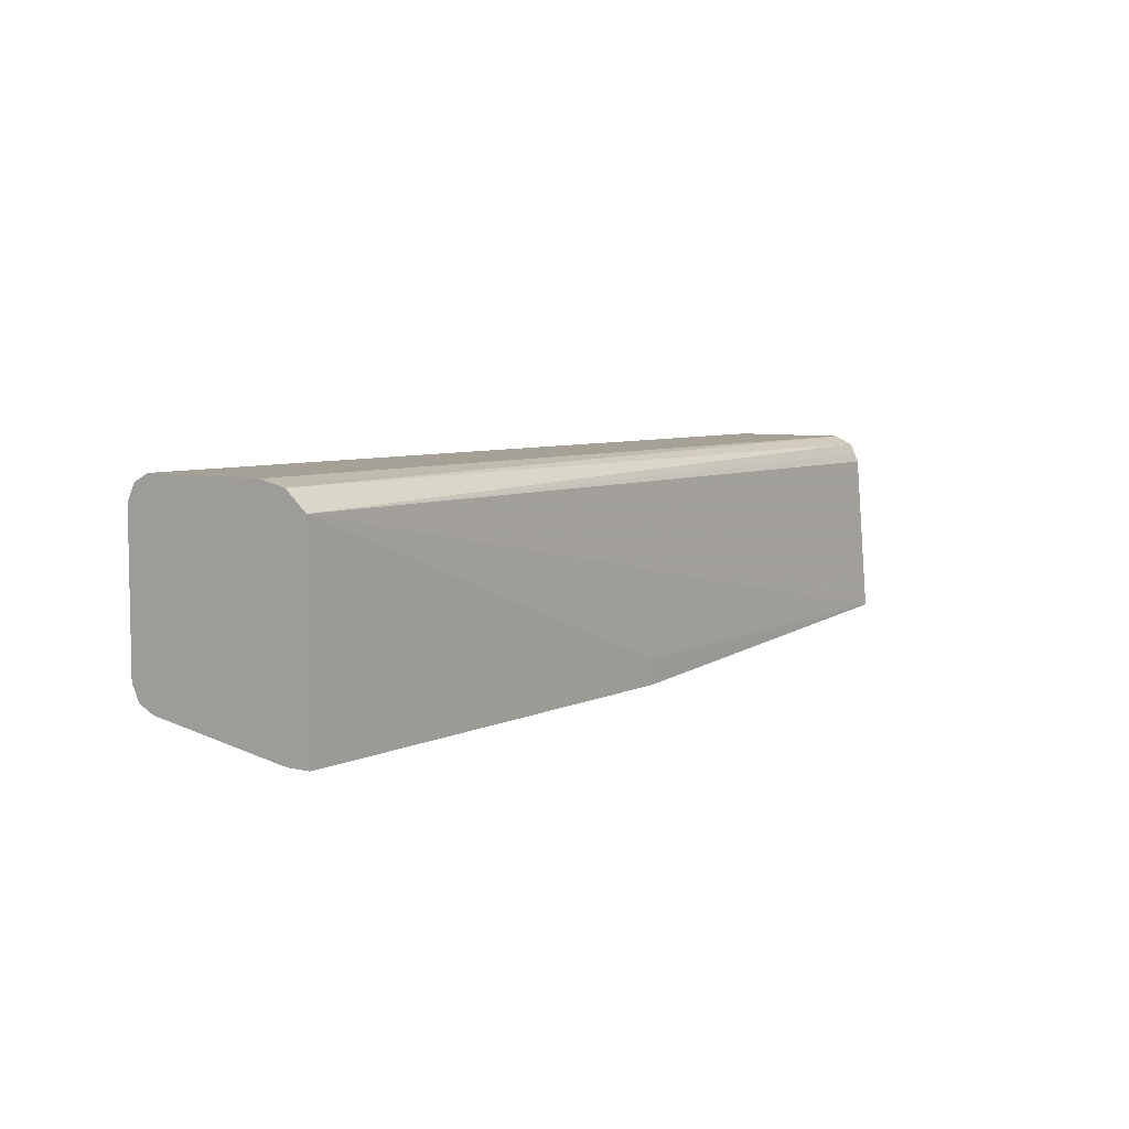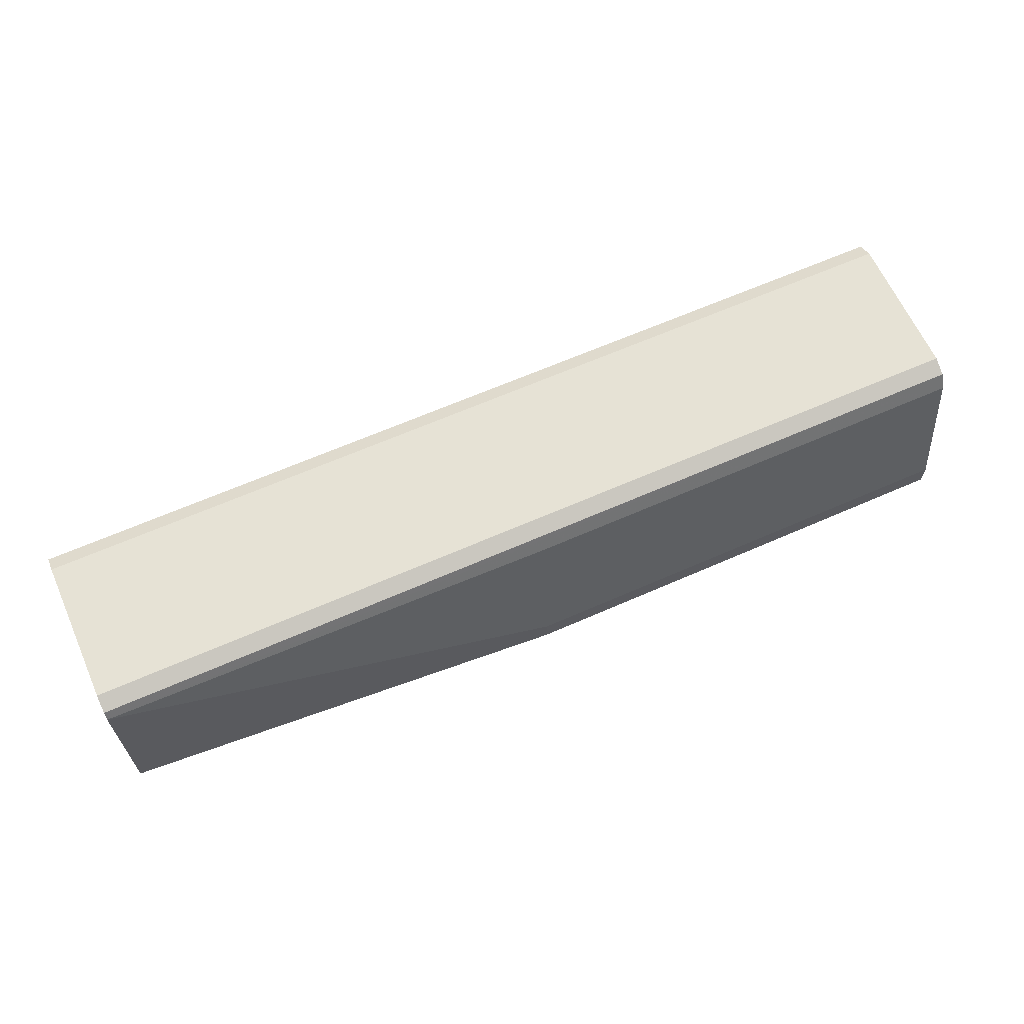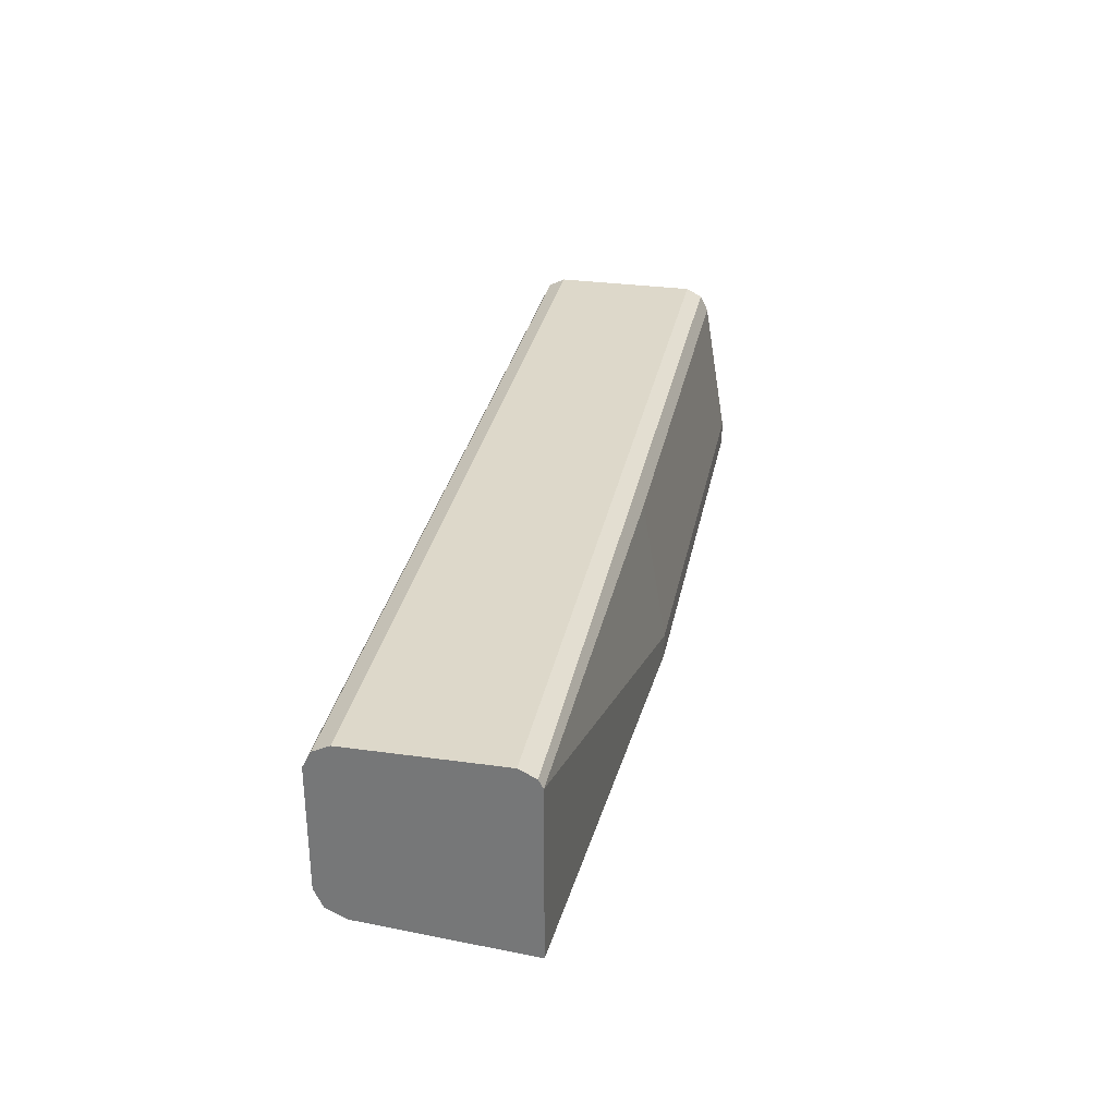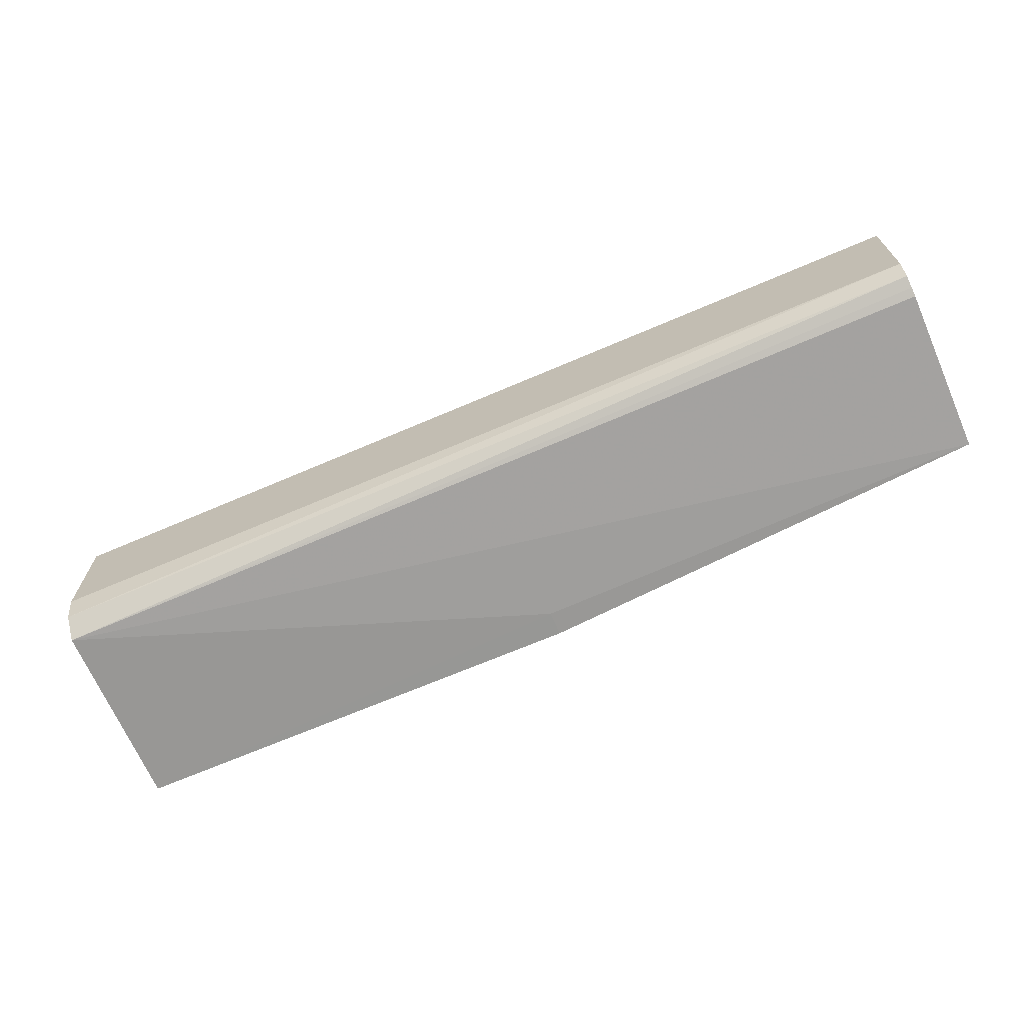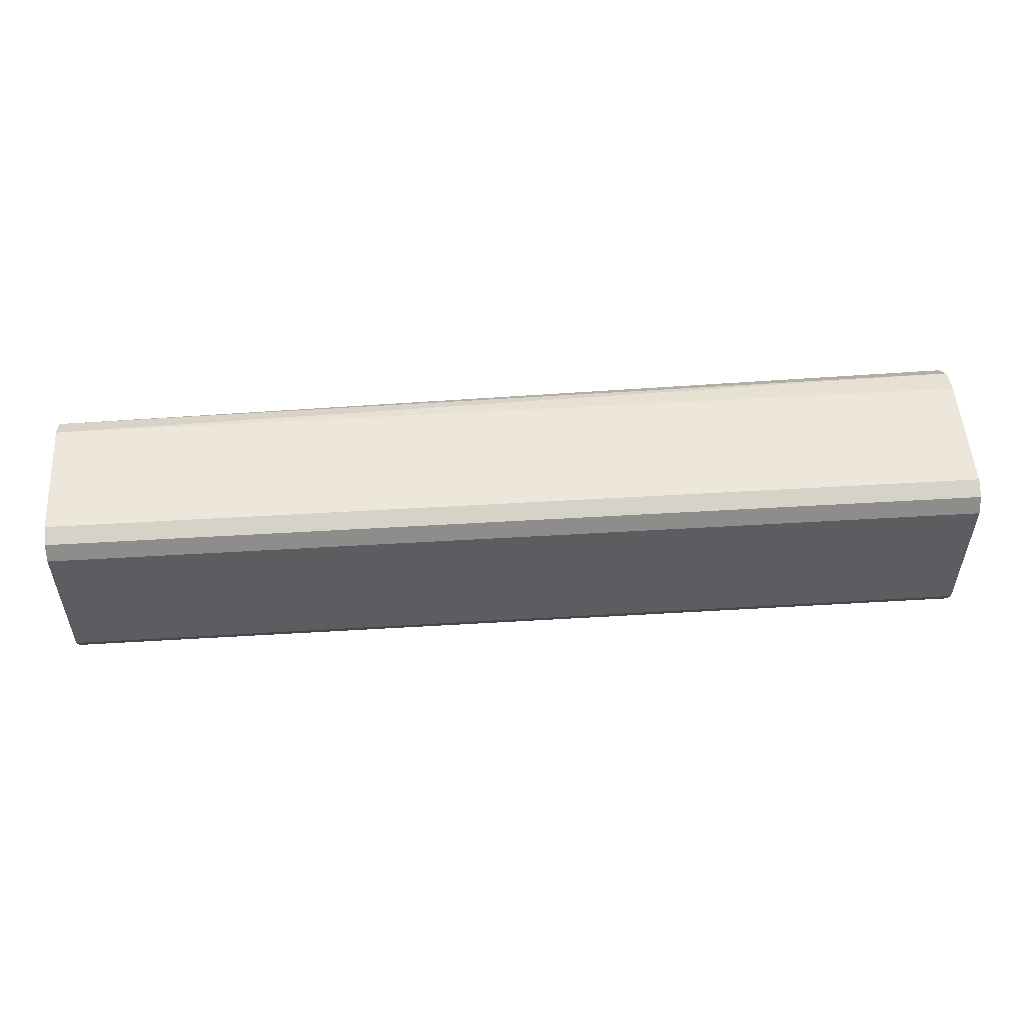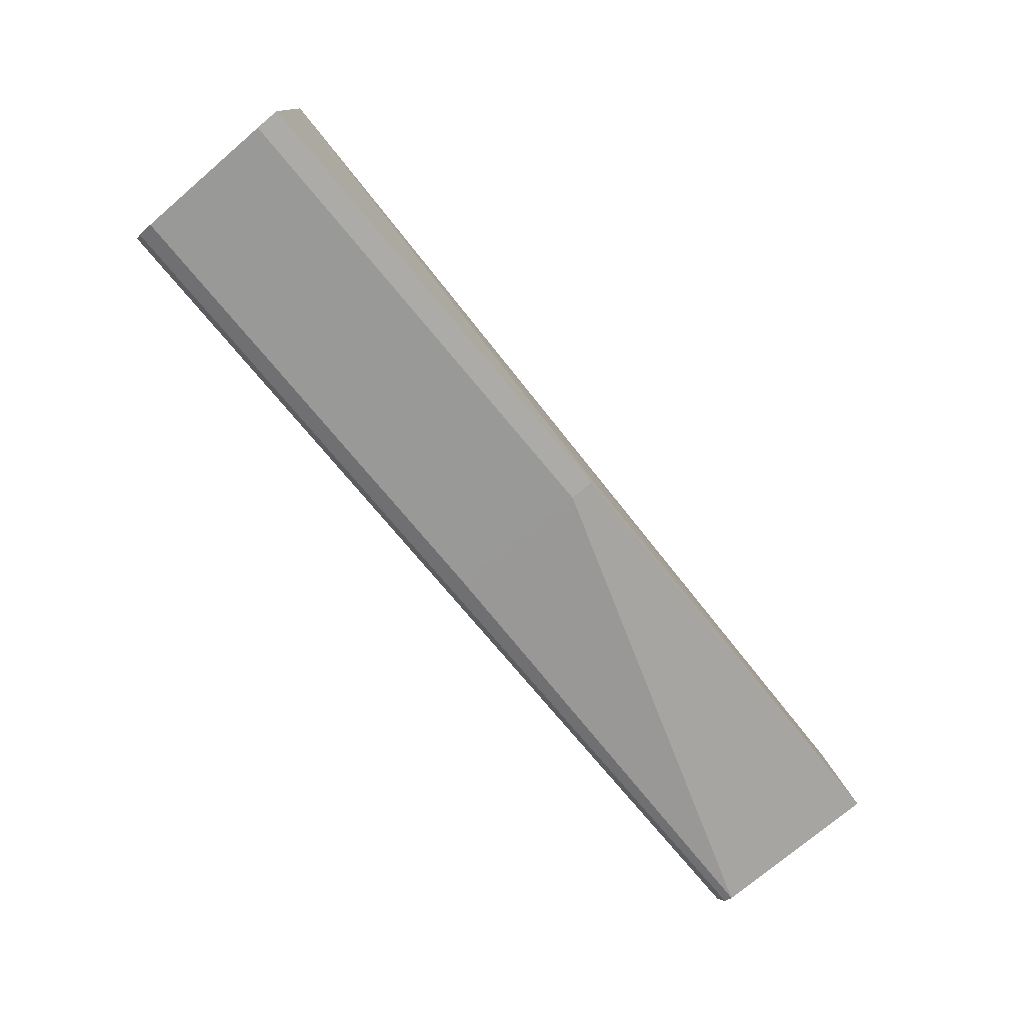
<metadata>
{"format":"obj","ext":"obj","renderer":"f3d","projection":"perspective","resolution":1024,"background":"white","views":[{"elev":6.2,"azim":-54.5,"up":"+Z"},{"elev":63.9,"azim":156.0,"up":"+Y"},{"elev":31.0,"azim":101.2,"up":"+Y"},{"elev":-68.1,"azim":23.3,"up":"+Y"},{"elev":52.5,"azim":176.3,"up":"+Z"},{"elev":-76.3,"azim":-50.1,"up":"+Z"}]}
</metadata>
<code>
v 0.3597 0.8508 0.08693
v 0.3597 0.7452 0.09316
v 0.3597 0.7309 0.08669
v -0.3537 0.7246 0.08854
v -0.3537 0.7085 0.07451
v -0.3537 0.7453 0.09316
v 0.008489 0.8384 0.09316
v -0.3537 0.8384 0.09316
v -0.3537 0.8508 0.08693
v 0.3597 0.8384 0.09316
v 0.008489 0.857 0.07451
v -0.3537 0.857 0.07451
v -0.3537 0.857 -0.03725
v 0.008489 0.857 -0.03725
v 0.3597 0.857 -0.03726
v 0.3597 0.8508 -0.04967
v 0.3597 0.857 0.07452
v 0.3597 0.7139 -0.05295
v 0.3597 0.8443 -0.05295
v -0.3537 0.8508 -0.04967
v -0.3537 0.8384 -0.05588
v -0.3537 0.7082 -0.07452
v -0.3537 0.7266 -0.07452
v 0.008489 0.7266 -0.07452
v 0.008489 0.8384 -0.05588
v 0.008489 0.7082 -0.07452
v 0.008489 0.7082 -0.05578
v 0.3597 0.7237 0.07165
v 0.3597 0.7266 0.07811
f 26 27 22
f 26 22 24
f 26 24 18
f 19 18 24
f 25 21 19
f 23 21 24
f 25 24 21
f 23 24 22
f 26 18 27
f 23 22 21
f 25 19 24
f 27 18 5
f 29 3 5
f 5 6 22
f 22 6 20
f 9 20 6
f 13 20 9
f 13 14 20
f 14 16 20
f 28 5 18
f 29 5 28
f 29 28 3
f 28 18 3
f 3 18 1
f 21 22 20
f 27 5 22
f 21 20 19
f 15 14 11
f 19 16 18
f 2 3 1
f 19 20 16
f 4 5 3
f 4 6 5
f 4 2 6
f 7 6 2
f 8 6 7
f 8 9 6
f 8 7 9
f 7 1 9
f 10 1 7
f 10 2 1
f 4 3 2
f 11 9 1
f 10 7 2
f 16 1 18
f 17 15 11
f 17 1 15
f 15 1 16
f 17 11 1
f 11 14 13
f 12 11 13
f 12 13 9
f 12 9 11
f 15 16 14

</code>
